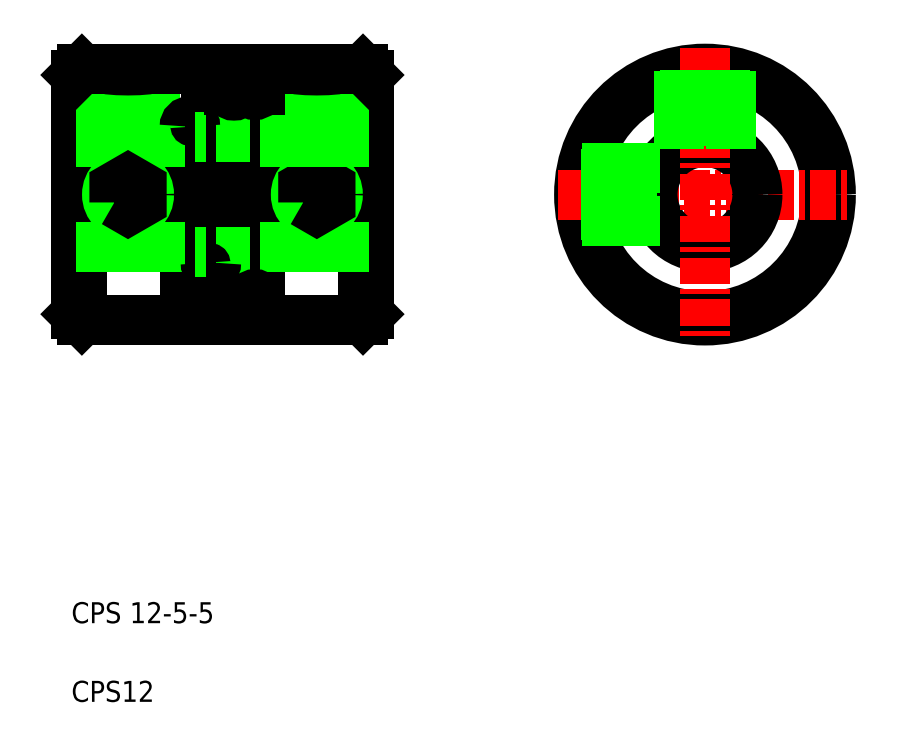
<metadata>
{"format":"dxf","ext":"dxf","renderer":"ezdxf+matplotlib","layout":"modelspace","background":"white","min_lineweight":24,"dpi":150}
</metadata>
<code>
0
SECTION
2
ENTITIES
0
ARC
8
0
10
153.6
20
107
30
0
40
5.8
50
0
51
180
0
CIRCLE
8
0
10
153.6
20
107
30
0
40
6
0
ARC
8
0
10
153.6
20
107
30
0
40
5.8
50
180
51
0
0
LINE
8
CENTER
10
146.6
20
107
30
0
11
160.6
21
107
31
0
0
CIRCLE
8
0
10
153.6
20
107
30
0
40
2.5
0
LINE
8
CENTER
10
122.6
20
107
30
0
11
138.6
21
107
31
0
0
TEXT
8
0
10
123.4
20
82.78
30
0
40
1
1
CPS12
0
TEXT
8
0
10
123.4
20
86.53
30
0
40
1
1
CPS 12-5-5
0
LINE
8
CENTER
10
126.1
20
113.9
30
0
11
126.1
21
104.7
31
0
0
LINE
8
0
10
123.9
20
113
30
0
11
123.9
21
101
31
0
0
LINE
8
0
10
123.6
20
101.3
30
0
11
123.6
21
112.7
31
0
0
LINE
8
0
10
129.8
20
113
30
0
11
129.8
21
103.7
31
0
0
LINE
8
0
10
129.3
20
110.2
30
0
11
129.3
21
101
31
0
0
LINE
8
0
10
128.8
20
101
30
0
11
128.8
21
110.2
31
0
0
LINE
8
CENTER
10
135.1
20
113.9
30
0
11
135.1
21
104.7
31
0
0
LINE
8
0
10
132.4
20
112
30
0
11
132.4
21
102
31
0
0
LINE
8
0
10
131.9
20
102
30
0
11
131.9
21
112
31
0
0
LINE
8
0
10
130.3
20
103.7
30
0
11
130.3
21
113
31
0
0
LINE
8
0
10
137.6
20
107
30
0
11
137.6
21
101.3
31
0
0
CIRCLE
8
0
10
126.1
20
107
30
0
40
1.25
0
CIRCLE
8
0
10
135.1
20
107
30
0
40
1.25
0
LINE
8
0
10
137.3
20
113
30
0
11
137.3
21
101
31
0
0
ARC
8
0
10
131.2
20
101.9
30
0
40
0.25
50
0
51
180
0
LINE
8
0
10
130.3
20
104.2
30
0
11
131.9
21
104.2
31
0
0
LINE
8
0
10
128.8
20
101
30
0
11
123.9
21
101
31
0
0
LINE
8
0
10
123.6
20
104.5
30
0
11
128.8
21
104.5
31
0
0
LINE
8
0
10
123.6
20
101.3
30
0
11
123.9
21
101
31
0
0
LINE
8
0
10
130.9
20
101
30
0
11
130.9
21
101.9
31
0
0
LINE
8
0
10
130.9
20
101
30
0
11
129.3
21
101
31
0
0
LINE
8
0
10
130.1
20
101
30
0
11
130.1
21
101
31
0
0
LINE
8
0
10
130.5
20
101
30
0
11
130.5
21
101
31
0
0
ARC
8
0
10
130.1
20
103.7
30
0
40
0.25
50
180
51
0
0
LINE
8
0
10
129.3
20
104.2
30
0
11
129.8
21
104.2
31
0
0
LINE
8
0
10
137.3
20
101
30
0
11
132.4
21
101
31
0
0
LINE
8
0
10
137.6
20
104.5
30
0
11
132.4
21
104.5
31
0
0
LINE
8
0
10
131.4
20
101.9
30
0
11
131.4
21
101
31
0
0
LINE
8
0
10
131.9
20
102
30
0
11
131.9
21
101
31
0
0
LINE
8
0
10
132.4
20
102
30
0
11
132.4
21
101
31
0
0
LINE
8
0
10
131.9
20
101
30
0
11
131.4
21
101
31
0
0
ARC
8
0
10
132.2
20
102
30
0
40
0.25
50
0
51
180
0
LINE
8
0
10
137.6
20
101.3
30
0
11
137.3
21
101
31
0
0
LINE
8
0
10
130.3
20
109.7
30
0
11
131.9
21
109.7
31
0
0
ARC
8
0
10
131.2
20
111.9
30
0
40
0.25
50
180
51
0
0
LINE
8
0
10
125.1
20
109.5
30
0
11
125.1
21
113
31
0
0
LINE
8
0
10
124.8
20
113
30
0
11
124.8
21
109.5
31
0
0
LINE
8
0
10
127.4
20
109.5
30
0
11
127.4
21
113
31
0
0
LINE
8
0
10
127.1
20
113
30
0
11
127.1
21
109.5
31
0
0
LINE
8
0
10
123.6
20
109.5
30
0
11
128.8
21
109.5
31
0
0
CIRCLE
8
0
10
126.1
20
107
30
0
40
1
0
POLYLINE
8
0
66
     1
10
0
20
0
30
0
70
     1
0
VERTEX
8
0
10
125.5
20
106.6
30
0
0
VERTEX
8
0
10
126.1
20
106.2
30
0
0
VERTEX
8
0
10
126.8
20
106.6
30
0
0
VERTEX
8
0
10
126.8
20
107.3
30
0
0
VERTEX
8
0
10
126.1
20
107.7
30
0
0
VERTEX
8
0
10
125.5
20
107.3
30
0
0
SEQEND
8
0
0
ARC
8
0
10
129.1
20
110.2
30
0
40
0.25
50
0
51
180
0
LINE
8
0
10
129.3
20
109.7
30
0
11
129.8
21
109.7
31
0
0
POLYLINE
8
0
66
     1
10
0
20
0
30
0
70
   128
0
VERTEX
8
0
10
124.8
20
113
30
0
0
VERTEX
8
0
10
125
20
112.9
30
0
0
VERTEX
8
0
10
125.5
20
112.8
30
0
0
VERTEX
8
0
10
126.1
20
112.8
30
0
0
VERTEX
8
0
10
126.8
20
112.8
30
0
0
VERTEX
8
0
10
127.2
20
112.9
30
0
0
VERTEX
8
0
10
127.4
20
113
30
0
0
SEQEND
8
0
0
LINE
8
0
10
127.1
20
113
30
0
11
129.8
21
113
31
0
0
POLYLINE
8
0
66
     1
10
0
20
0
30
0
70
   128
0
VERTEX
8
0
10
125.1
20
113
30
0
0
VERTEX
8
0
10
125.3
20
112.9
30
0
0
VERTEX
8
0
10
125.6
20
112.9
30
0
0
VERTEX
8
0
10
126.1
20
112.9
30
0
0
VERTEX
8
0
10
126.6
20
112.9
30
0
0
VERTEX
8
0
10
127
20
112.9
30
0
0
VERTEX
8
0
10
127.1
20
113
30
0
0
SEQEND
8
0
0
LINE
8
0
10
123.9
20
113
30
0
11
125.1
21
113
31
0
0
LINE
8
0
10
123.9
20
113
30
0
11
123.6
21
112.7
31
0
0
LINE
8
0
10
130.9
20
113
30
0
11
130.9
21
111.9
31
0
0
LINE
8
0
10
130.3
20
113
30
0
11
130.9
21
113
31
0
0
LINE
8
0
10
137.6
20
112.7
30
0
11
137.6
21
107
31
0
0
LINE
8
0
10
133.8
20
113
30
0
11
133.8
21
109.5
31
0
0
LINE
8
0
10
134.1
20
109.5
30
0
11
134.1
21
113
31
0
0
LINE
8
0
10
136.4
20
109.5
30
0
11
136.4
21
113
31
0
0
LINE
8
0
10
136.1
20
113
30
0
11
136.1
21
109.5
31
0
0
CIRCLE
8
0
10
135.1
20
107
30
0
40
1
0
POLYLINE
8
0
66
     1
10
0
20
0
30
0
70
     1
0
VERTEX
8
0
10
134.5
20
106.6
30
0
0
VERTEX
8
0
10
135.1
20
106.2
30
0
0
VERTEX
8
0
10
135.8
20
106.6
30
0
0
VERTEX
8
0
10
135.8
20
107.3
30
0
0
VERTEX
8
0
10
135.1
20
107.7
30
0
0
VERTEX
8
0
10
134.5
20
107.3
30
0
0
SEQEND
8
0
0
LINE
8
0
10
137.6
20
109.5
30
0
11
132.4
21
109.5
31
0
0
POLYLINE
8
0
66
     1
10
0
20
0
30
0
70
   128
0
VERTEX
8
0
10
133.8
20
113
30
0
0
VERTEX
8
0
10
134
20
112.9
30
0
0
VERTEX
8
0
10
134.5
20
112.8
30
0
0
VERTEX
8
0
10
135.1
20
112.8
30
0
0
VERTEX
8
0
10
135.8
20
112.8
30
0
0
VERTEX
8
0
10
136.2
20
112.9
30
0
0
VERTEX
8
0
10
136.4
20
113
30
0
0
SEQEND
8
0
0
POLYLINE
8
0
66
     1
10
0
20
0
30
0
70
   128
0
VERTEX
8
0
10
134.1
20
113
30
0
0
VERTEX
8
0
10
134.3
20
112.9
30
0
0
VERTEX
8
0
10
134.6
20
112.9
30
0
0
VERTEX
8
0
10
135.1
20
112.9
30
0
0
VERTEX
8
0
10
135.6
20
112.9
30
0
0
VERTEX
8
0
10
136
20
112.9
30
0
0
VERTEX
8
0
10
136.1
20
113
30
0
0
SEQEND
8
0
0
LINE
8
0
10
132.4
20
113
30
0
11
134.1
21
113
31
0
0
ARC
8
0
10
132.2
20
112
30
0
40
0.25
50
180
51
0
0
LINE
8
0
10
131.4
20
111.9
30
0
11
131.4
21
113
31
0
0
LINE
8
0
10
131.4
20
113
30
0
11
131.9
21
113
31
0
0
LINE
8
0
10
131.9
20
113
30
0
11
131.9
21
112
31
0
0
LINE
8
0
10
132.4
20
113
30
0
11
132.4
21
112
31
0
0
LINE
8
0
10
137.3
20
113
30
0
11
137.6
21
112.7
31
0
0
LINE
8
0
10
136.1
20
113
30
0
11
137.3
21
113
31
0
0
LINE
8
CENTER
10
153.6
20
114
30
0
11
153.6
21
99.96
31
0
0
LINE
8
0
10
147.7
20
105.7
30
0
11
151.5
21
105.7
31
0
0
LINE
8
0
10
147.7
20
107.9
30
0
11
151.3
21
107.9
31
0
0
LINE
8
0
10
151.3
20
106
30
0
11
147.7
21
106
31
0
0
LINE
8
0
10
152.4
20
112.8
30
0
11
152.4
21
109.1
31
0
0
LINE
8
0
10
152.6
20
109.3
30
0
11
152.6
21
112.9
31
0
0
LINE
8
0
10
154.9
20
112.8
30
0
11
154.9
21
109.1
31
0
0
LINE
8
0
10
154.6
20
112.9
30
0
11
154.6
21
109.3
31
0
0
LINE
8
0
10
147.7
20
108.2
30
0
11
151.5
21
108.2
31
0
0
ENDSEC
0
EOF

</code>
